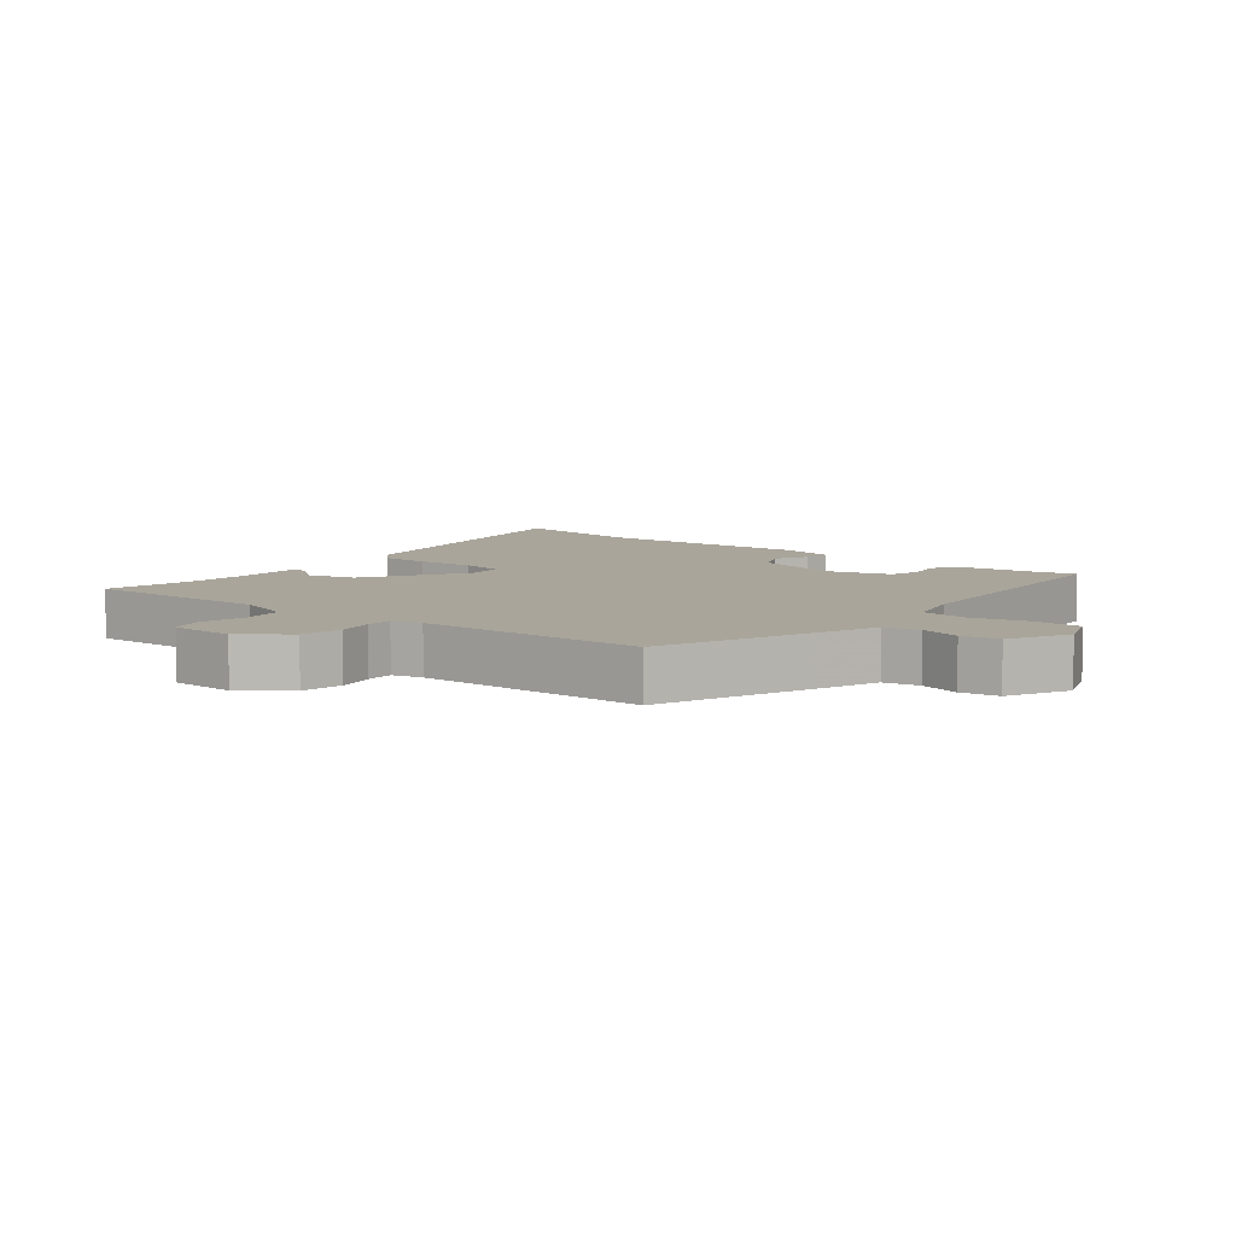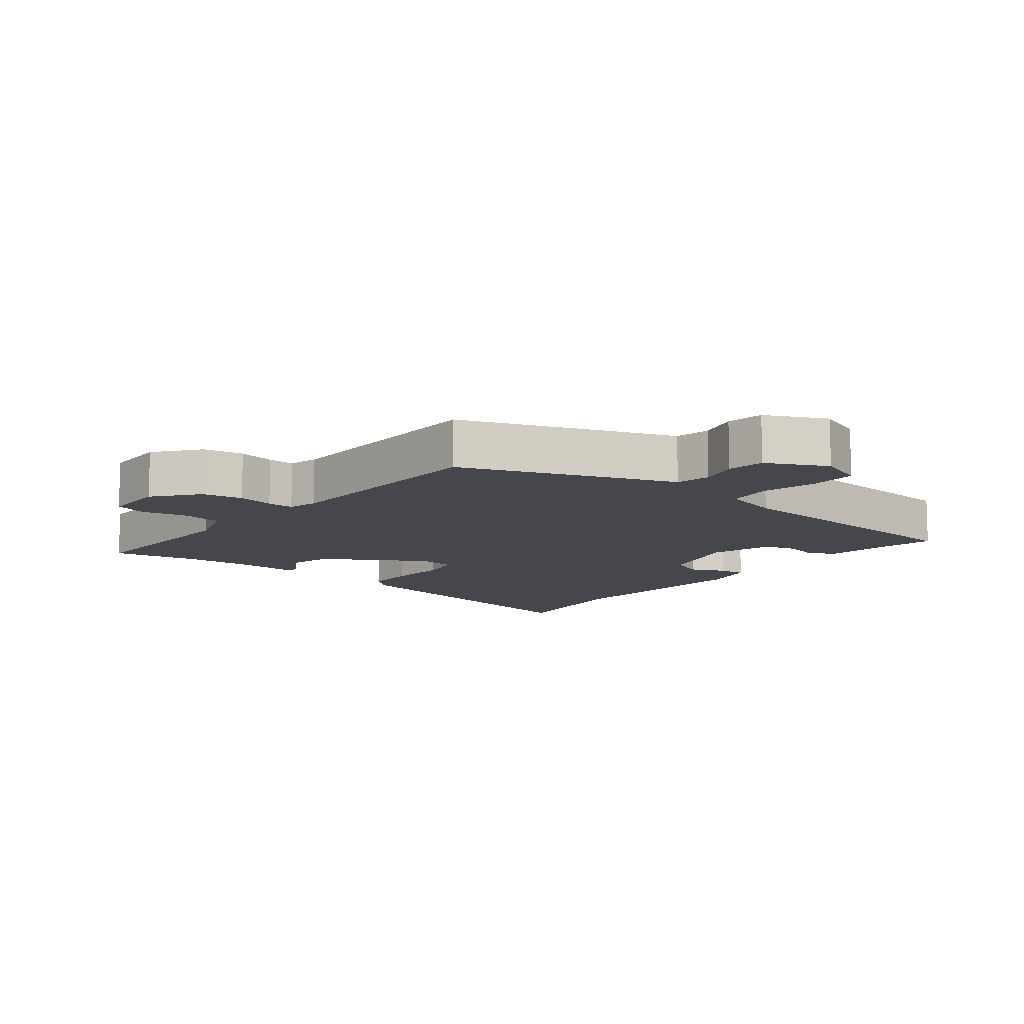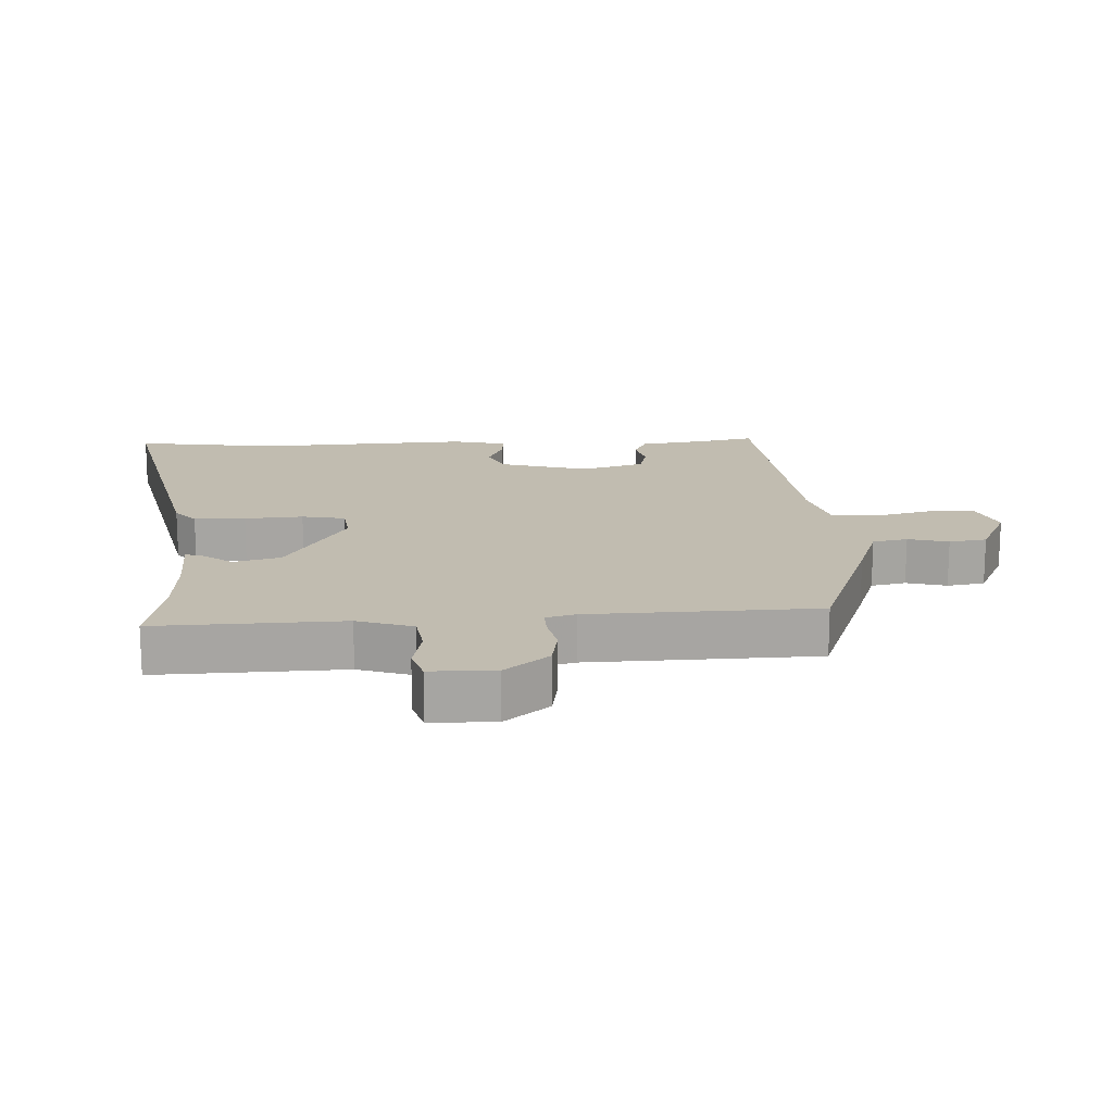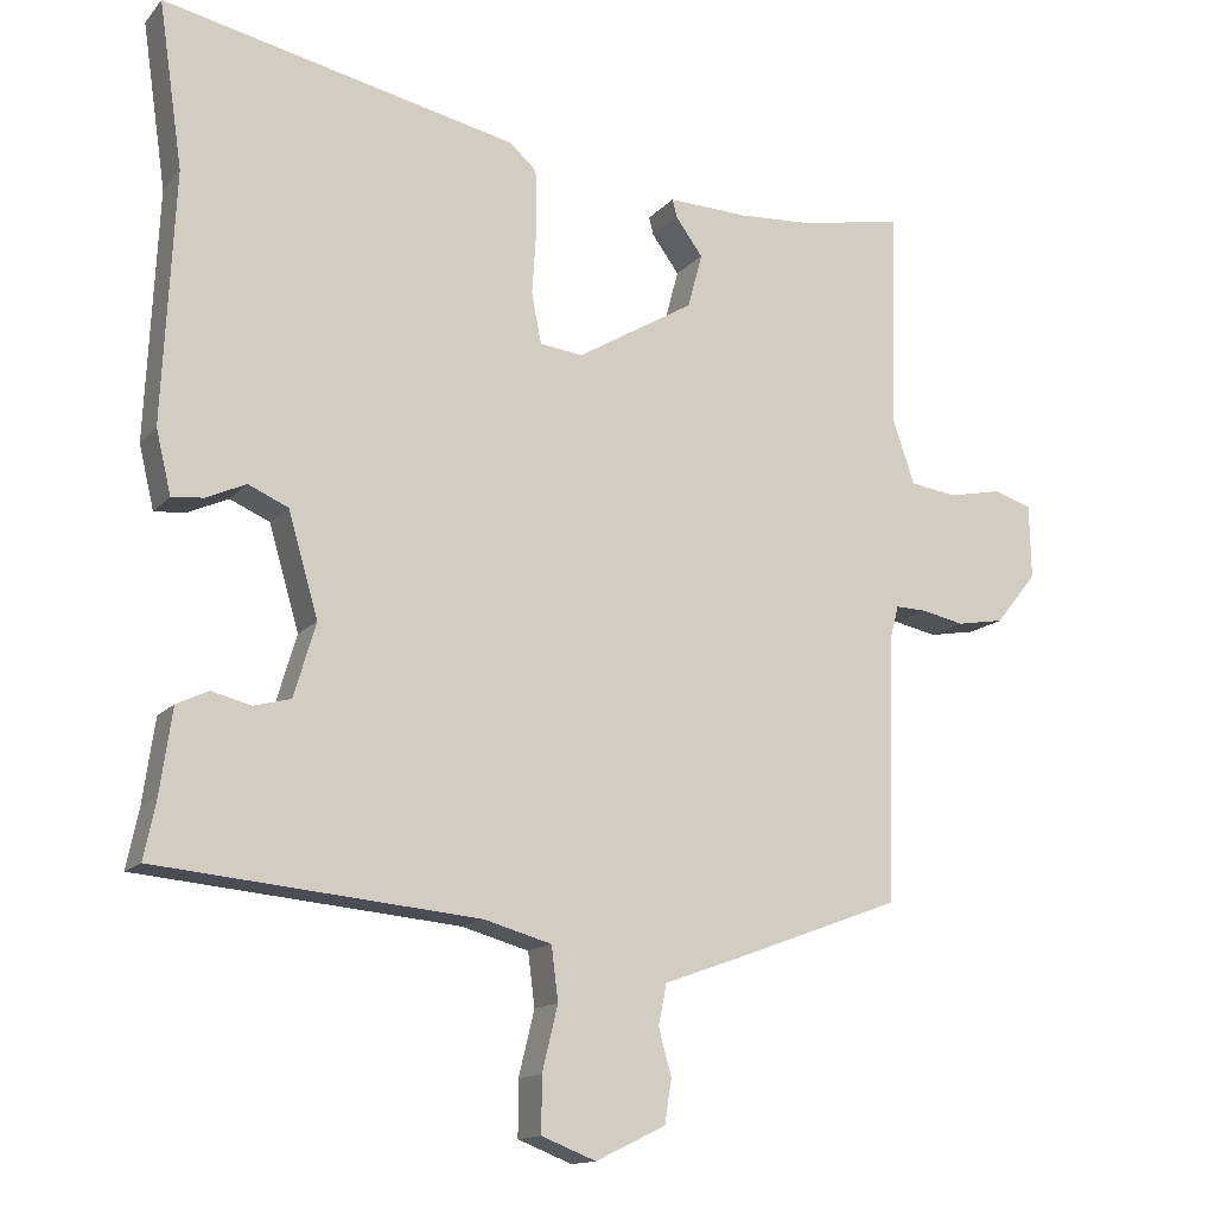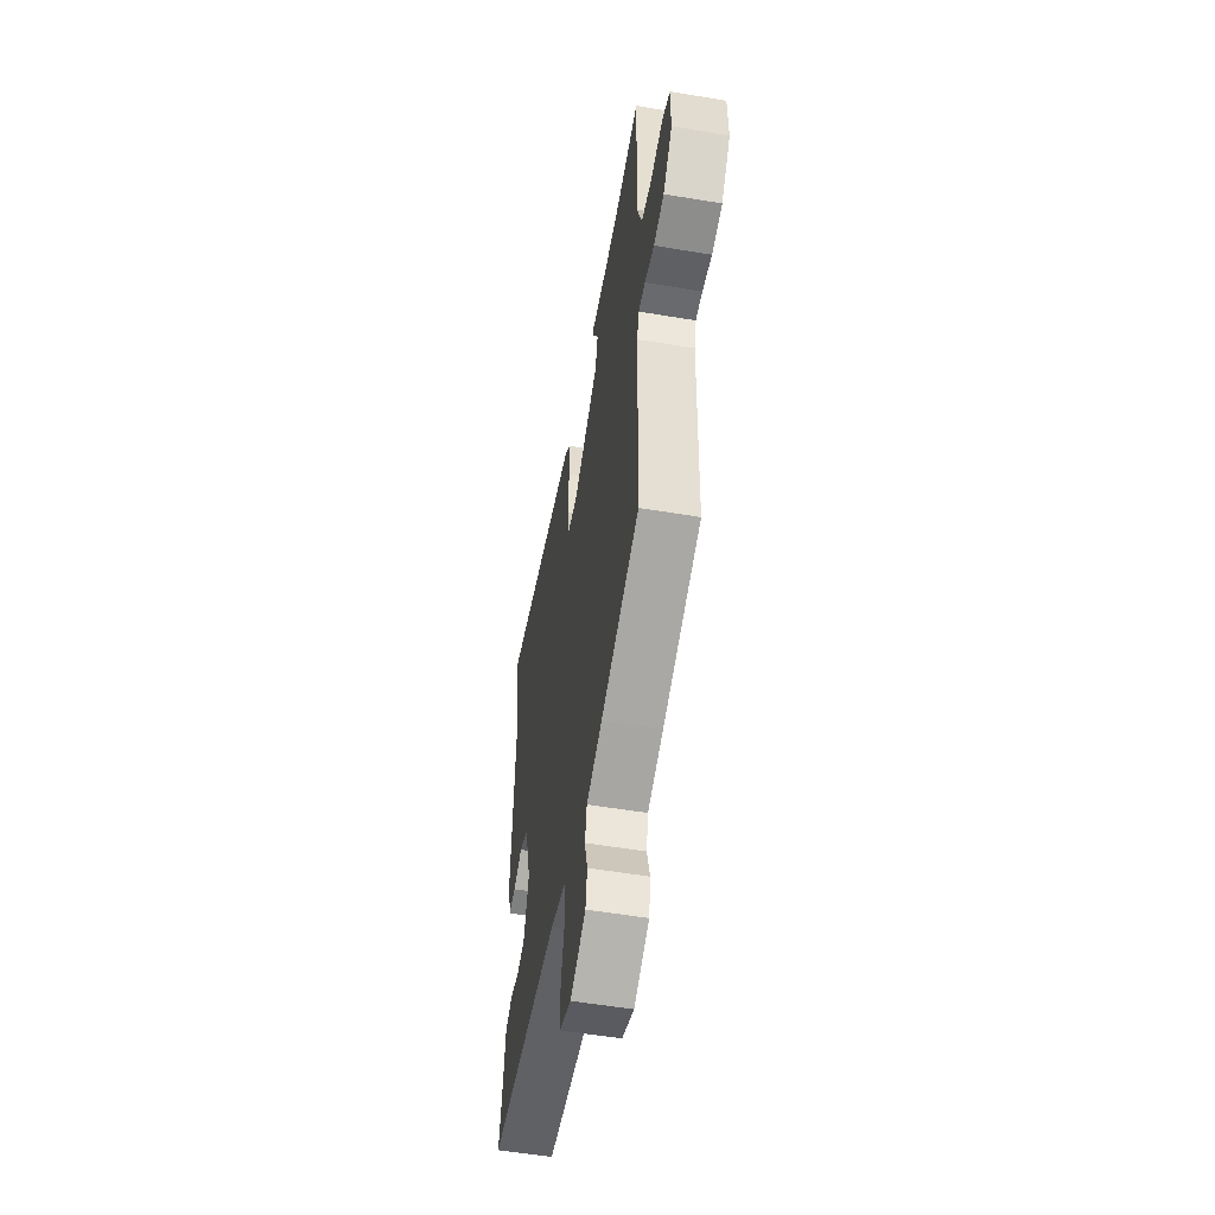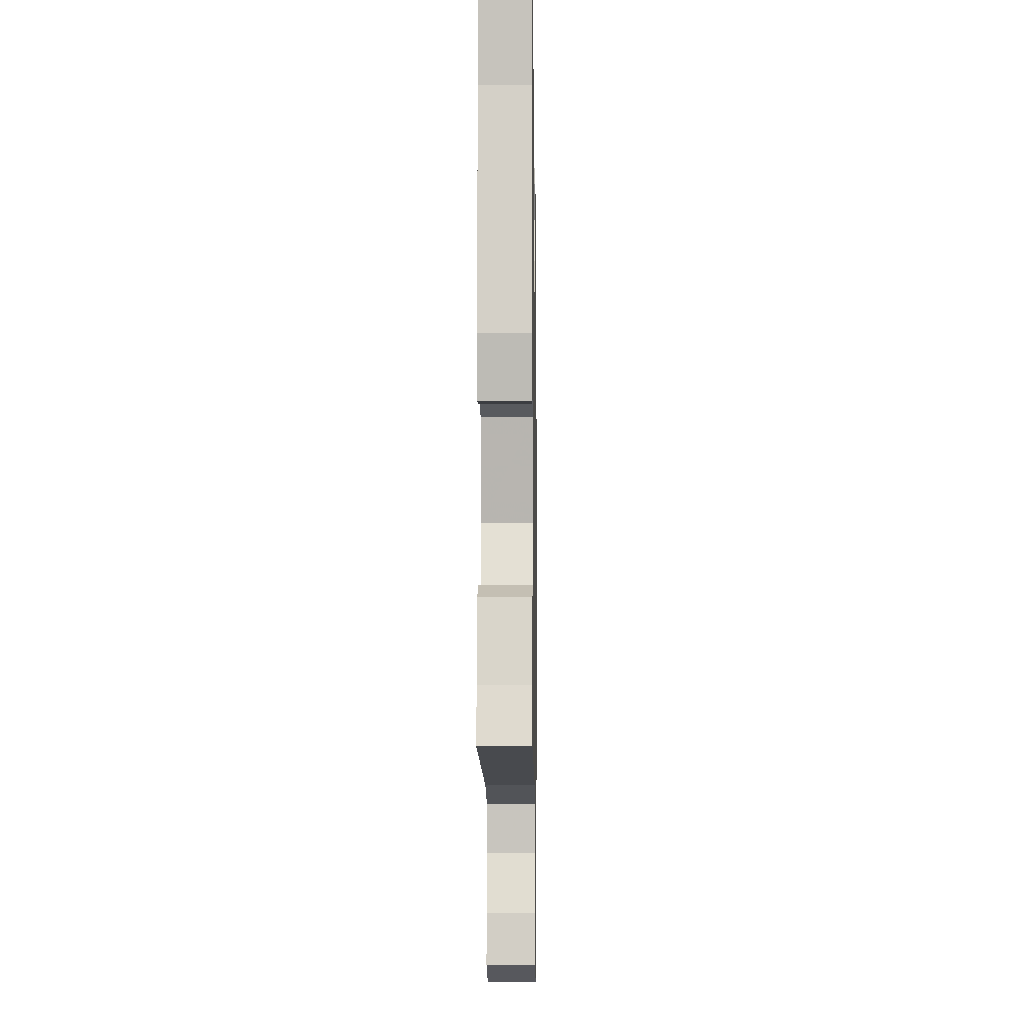
<metadata>
{"format":"obj","ext":"obj","renderer":"f3d","projection":"perspective","resolution":1024,"background":"white","views":[{"elev":7.5,"azim":129.4,"up":"+Y"},{"elev":-10.9,"azim":141.8,"up":"+Y"},{"elev":16.5,"azim":87.0,"up":"+Y"},{"elev":-14.2,"azim":-25.5,"up":"+Z"},{"elev":-54.5,"azim":79.9,"up":"+Z"},{"elev":-7.7,"azim":-89.1,"up":"+Z"}]}
</metadata>
<code>
v 0.5 0.07 -0.44
v 0.269 0.07 -0.526
v 0.174 0.07 -0.56
v 0.163 0.07 -0.614
v 0.18 0.07 -0.676
v 0.171 0.07 -0.734
v 0.078 0.07 -0.779
v 0.006 0.07 -0.751
v 0.006 0.07 -0.678
v 0.027 0.07 -0.592
v 0.018 0.07 -0.521
v -0.072 0.07 -0.496
v -0.498 0.07 -0.457
v -0.482 0.07 -0.38
v -0.466 0.07 -0.268
v -0.424 0.07 -0.248
v -0.371 0.07 -0.261
v -0.322 0.07 -0.248
v -0.293 0.07 -0.15
v -0.333 0.07 -0.013
v -0.386 0.07 0.01
v -0.439 0.07 -0.014
v -0.481 0.07 -0.018
v -0.501 0.07 0.066
v -0.485 0.07 0.397
v -0.517 0.07 0.617
v -0.046 0.07 0.515
v -0.01 0.07 0.483
v -0.008 0.07 0.404
v -0.014 0.07 0.314
v -0.001 0.07 0.247
v 0.056 0.07 0.24
v 0.212 0.07 0.333
v 0.231 0.07 0.405
v 0.195 0.07 0.454
v 0.189 0.07 0.478
v 0.295 0.07 0.474
v 0.395 0.07 0.48
v 0.53 0.07 0.506
v 0.522 0.07 0.218
v 0.551 0.07 0.132
v 0.614 0.07 0.123
v 0.685 0.07 0.138
v 0.735 0.07 0.122
v 0.737 0.07 0.023
v 0.682 0.07 -0.045
v 0.619 0.07 -0.056
v 0.562 0.07 -0.044
v 0.521 0.07 -0.043
v 0.509 0.07 -0.089
v 0.5 0 -0.44
v 0.269 0 -0.526
v 0.174 0 -0.56
v 0.163 0 -0.614
v 0.18 0 -0.676
v 0.171 0 -0.734
v 0.078 0 -0.779
v 0.006 0 -0.751
v 0.006 0 -0.678
v 0.027 0 -0.592
v 0.018 0 -0.521
v -0.072 0 -0.496
v -0.498 0 -0.457
v -0.482 0 -0.38
v -0.466 0 -0.268
v -0.424 0 -0.248
v -0.371 0 -0.261
v -0.322 0 -0.248
v -0.293 0 -0.15
v -0.333 0 -0.013
v -0.386 0 0.01
v -0.439 0 -0.014
v -0.481 0 -0.018
v -0.501 0 0.066
v -0.485 0 0.397
v -0.517 0 0.617
v -0.046 0 0.515
v -0.01 0 0.483
v -0.008 0 0.404
v -0.014 0 0.314
v -0.001 0 0.247
v 0.056 0 0.24
v 0.212 0 0.333
v 0.231 0 0.405
v 0.195 0 0.454
v 0.189 0 0.478
v 0.295 0 0.474
v 0.395 0 0.48
v 0.53 0 0.506
v 0.522 0 0.218
v 0.551 0 0.132
v 0.614 0 0.123
v 0.685 0 0.138
v 0.735 0 0.122
v 0.737 0 0.023
v 0.682 0 -0.045
v 0.619 0 -0.056
v 0.562 0 -0.044
v 0.521 0 -0.043
v 0.509 0 -0.089
f 46 47 48
f 45 46 48
f 44 45 48
f 43 44 48
f 42 43 48
f 41 42 48 49
f 40 41 49 50
f 38 39 40 50
f 34 35 36 37
f 1 2 3
f 50 1 3
f 38 50 3
f 37 38 3
f 34 37 3
f 33 34 3
f 28 29 30
f 27 28 30
f 26 27 30
f 25 26 30
f 25 30 31
f 24 25 31
f 23 24 31
f 22 23 31
f 21 22 31
f 20 21 31 32
f 14 15 16 17
f 14 17 18
f 13 14 18
f 12 13 18
f 11 12 18 19
f 8 9 10
f 7 8 10
f 6 7 10
f 5 6 10
f 4 5 10
f 4 10 11
f 20 32 33
f 19 20 33
f 11 19 33
f 4 11 33
f 3 4 33
f 98 97 96
f 98 96 95
f 98 95 94
f 98 94 93
f 98 93 92
f 99 98 92 91
f 100 99 91 90
f 100 90 89 88
f 87 86 85 84
f 53 52 51
f 53 51 100
f 53 100 88
f 53 88 87
f 53 87 84
f 53 84 83
f 80 79 78
f 80 78 77
f 80 77 76
f 80 76 75
f 81 80 75
f 81 75 74
f 81 74 73
f 81 73 72
f 81 72 71
f 82 81 71 70
f 67 66 65 64
f 68 67 64
f 68 64 63
f 68 63 62
f 69 68 62 61
f 60 59 58
f 60 58 57
f 60 57 56
f 60 56 55
f 60 55 54
f 61 60 54
f 83 82 70
f 83 70 69
f 83 69 61
f 83 61 54
f 83 54 53
f 1 51 52 2
f 2 52 53 3
f 3 53 54 4
f 4 54 55 5
f 5 55 56 6
f 6 56 57 7
f 7 57 58 8
f 8 58 59 9
f 9 59 60 10
f 10 60 61 11
f 11 61 62 12
f 12 62 63 13
f 13 63 64 14
f 14 64 65 15
f 15 65 66 16
f 16 66 67 17
f 17 67 68 18
f 18 68 69 19
f 19 69 70 20
f 20 70 71 21
f 21 71 72 22
f 22 72 73 23
f 23 73 74 24
f 24 74 75 25
f 25 75 76 26
f 26 76 77 27
f 27 77 78 28
f 28 78 79 29
f 29 79 80 30
f 30 80 81 31
f 31 81 82 32
f 32 82 83 33
f 33 83 84 34
f 34 84 85 35
f 35 85 86 36
f 36 86 87 37
f 37 87 88 38
f 38 88 89 39
f 39 89 90 40
f 40 90 91 41
f 41 91 92 42
f 42 92 93 43
f 43 93 94 44
f 44 94 95 45
f 45 95 96 46
f 46 96 97 47
f 47 97 98 48
f 48 98 99 49
f 49 99 100 50
f 50 100 51 1

</code>
